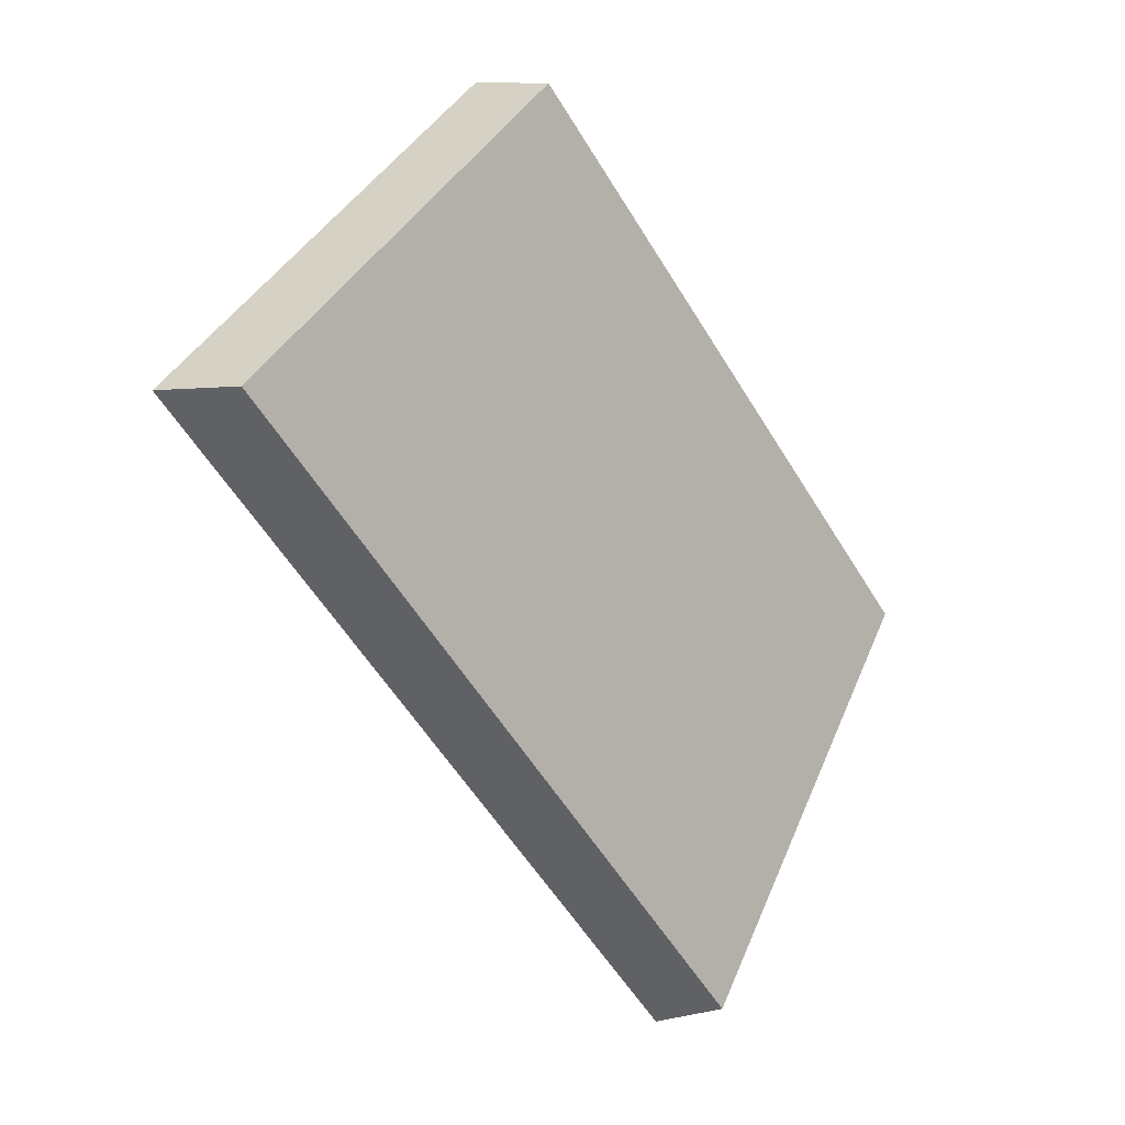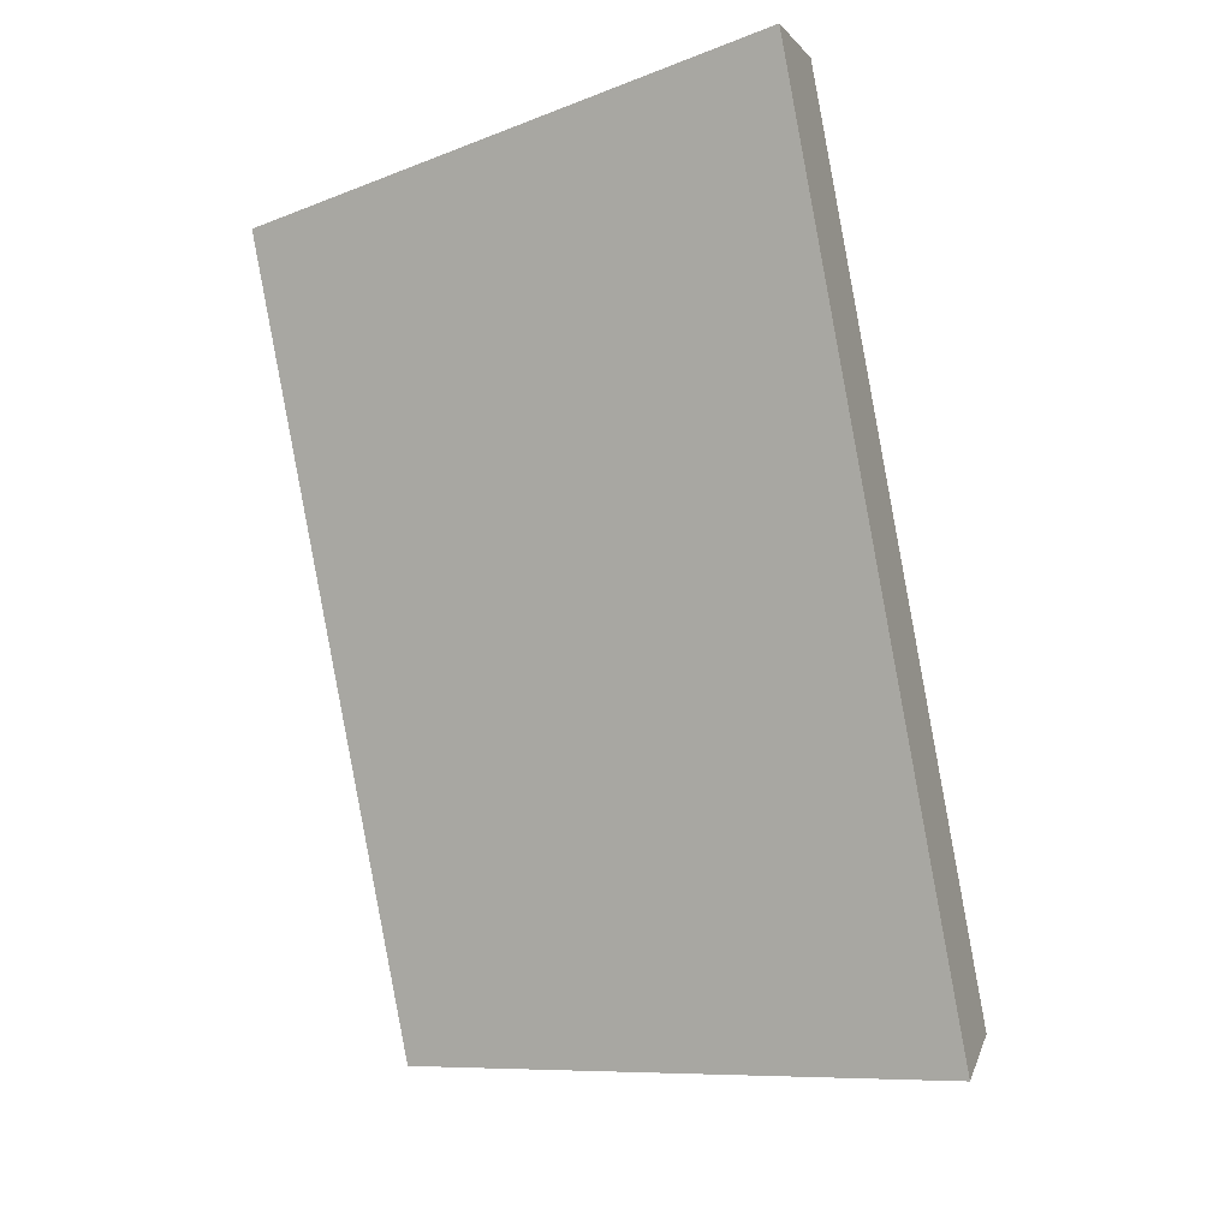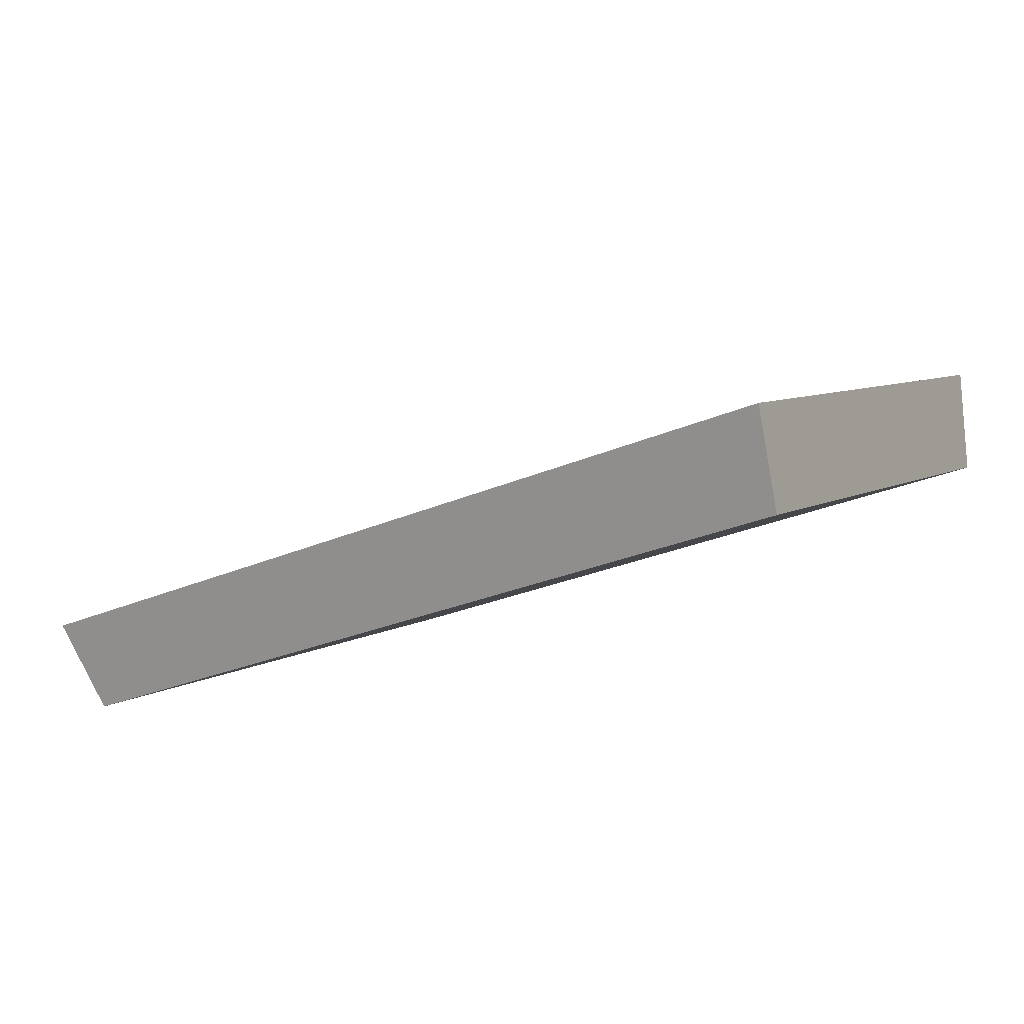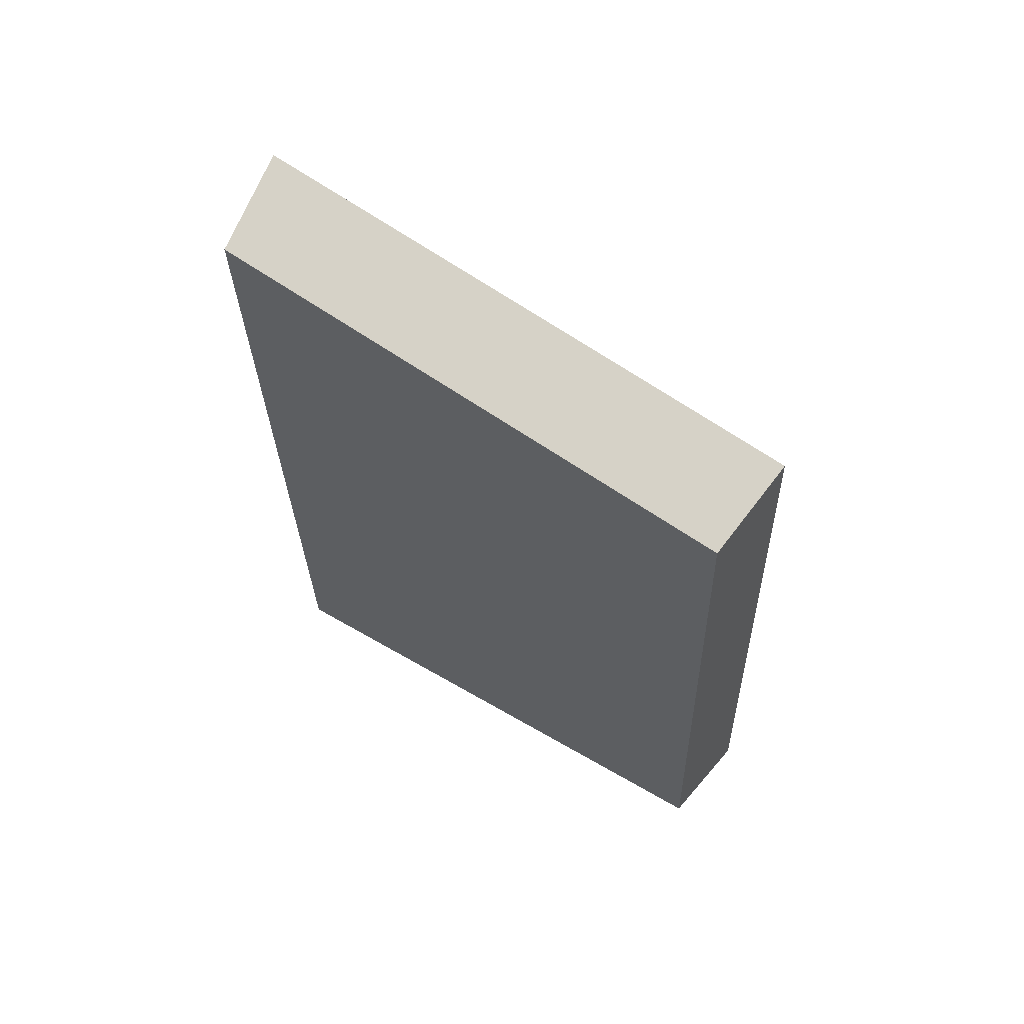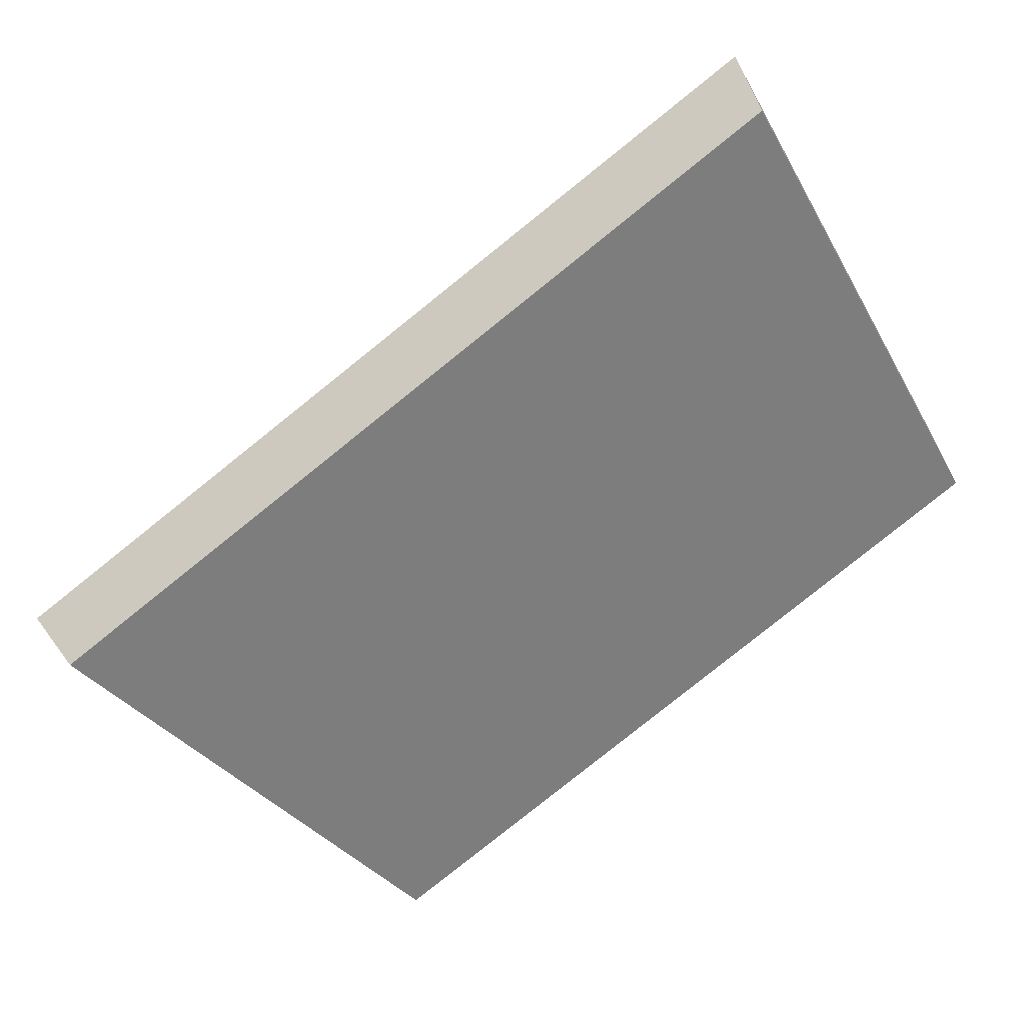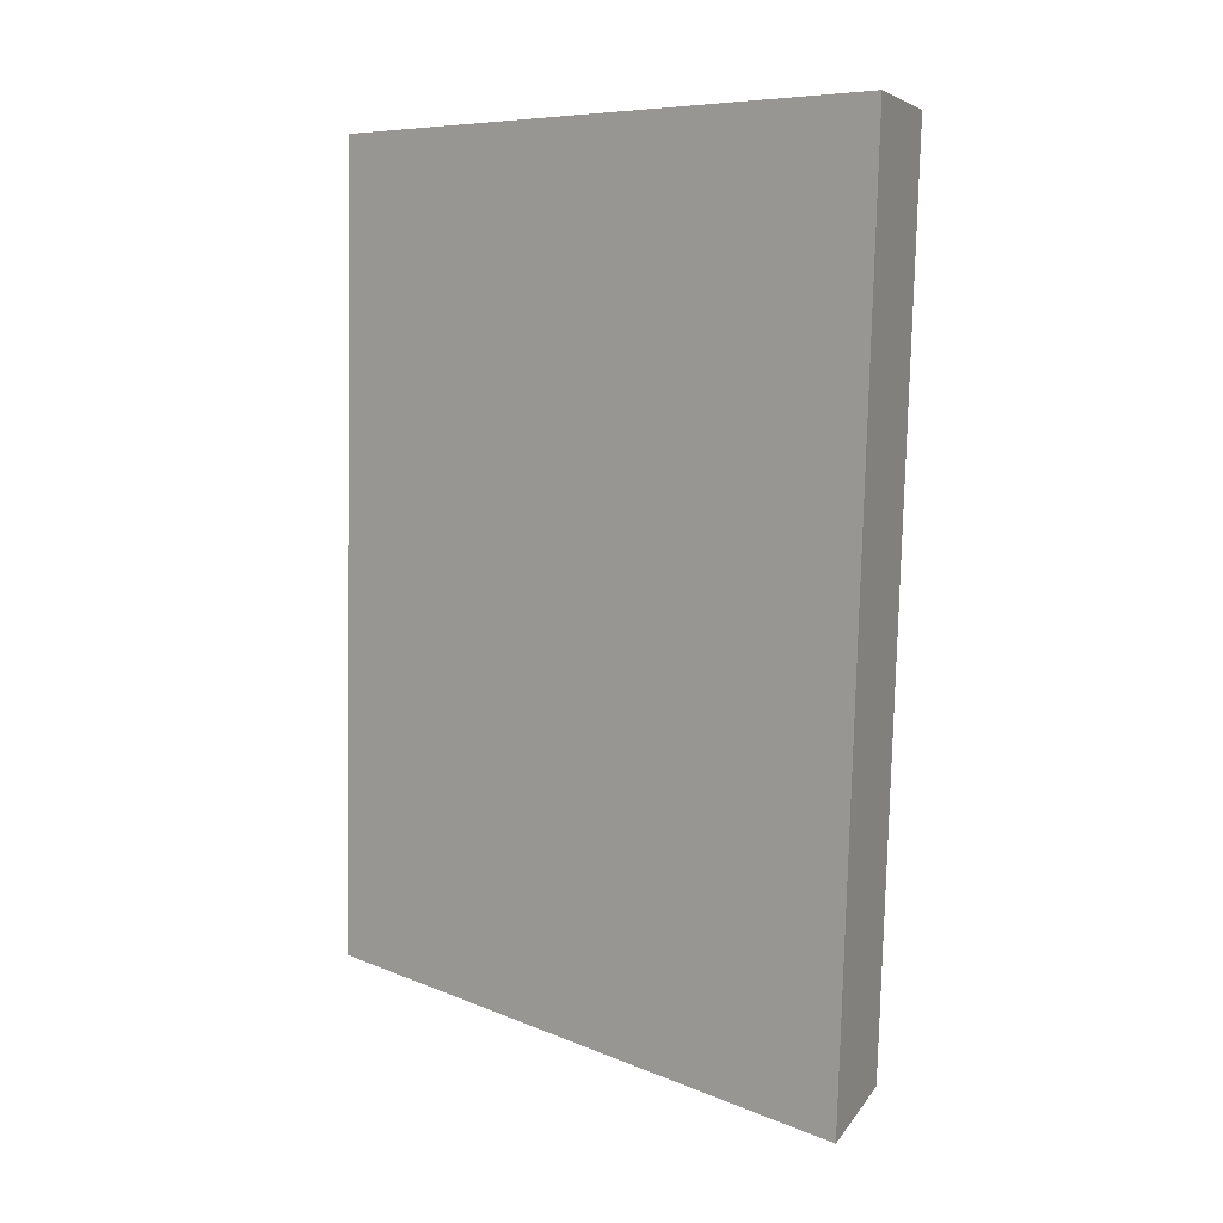
<metadata>
{"format":"obj","ext":"obj","renderer":"f3d","projection":"perspective","resolution":1024,"background":"white","views":[{"elev":-55.3,"azim":86.2,"up":"+Y"},{"elev":56.6,"azim":-102.6,"up":"+Z"},{"elev":40.6,"azim":20.6,"up":"+Z"},{"elev":10.1,"azim":91.5,"up":"+Z"},{"elev":-16.2,"azim":18.9,"up":"+Z"},{"elev":68.3,"azim":-88.4,"up":"+Z"}]}
</metadata>
<code>
v 2.107 0.1169 2.736
v 2.094 0.1169 2.727
v 2.097 0.1254 2.723
v 2.109 0.1254 2.732
v 2.096 0.1265 2.724
v 2.097 0.1254 2.723
v 2.094 0.1169 2.727
v 2.092 0.1177 2.728
v 2.109 0.1265 2.733
v 2.109 0.1254 2.732
v 2.097 0.1254 2.723
v 2.096 0.1265 2.724
v 2.092 0.1177 2.728
v 2.094 0.1169 2.727
v 2.107 0.1169 2.736
v 2.107 0.1177 2.738
v 2.107 0.1177 2.738
v 2.107 0.1169 2.736
v 2.109 0.1254 2.732
v 2.109 0.1265 2.733
v 2.109 0.1265 2.733
v 2.096 0.1265 2.724
v 2.092 0.1177 2.728
v 2.107 0.1177 2.738
f 1 2 3
f 1 3 4
f 5 6 7
f 5 7 8
f 9 10 11
f 9 11 12
f 13 14 15
f 13 15 16
f 17 18 19
f 17 19 20
f 21 22 23
f 21 23 24

</code>
